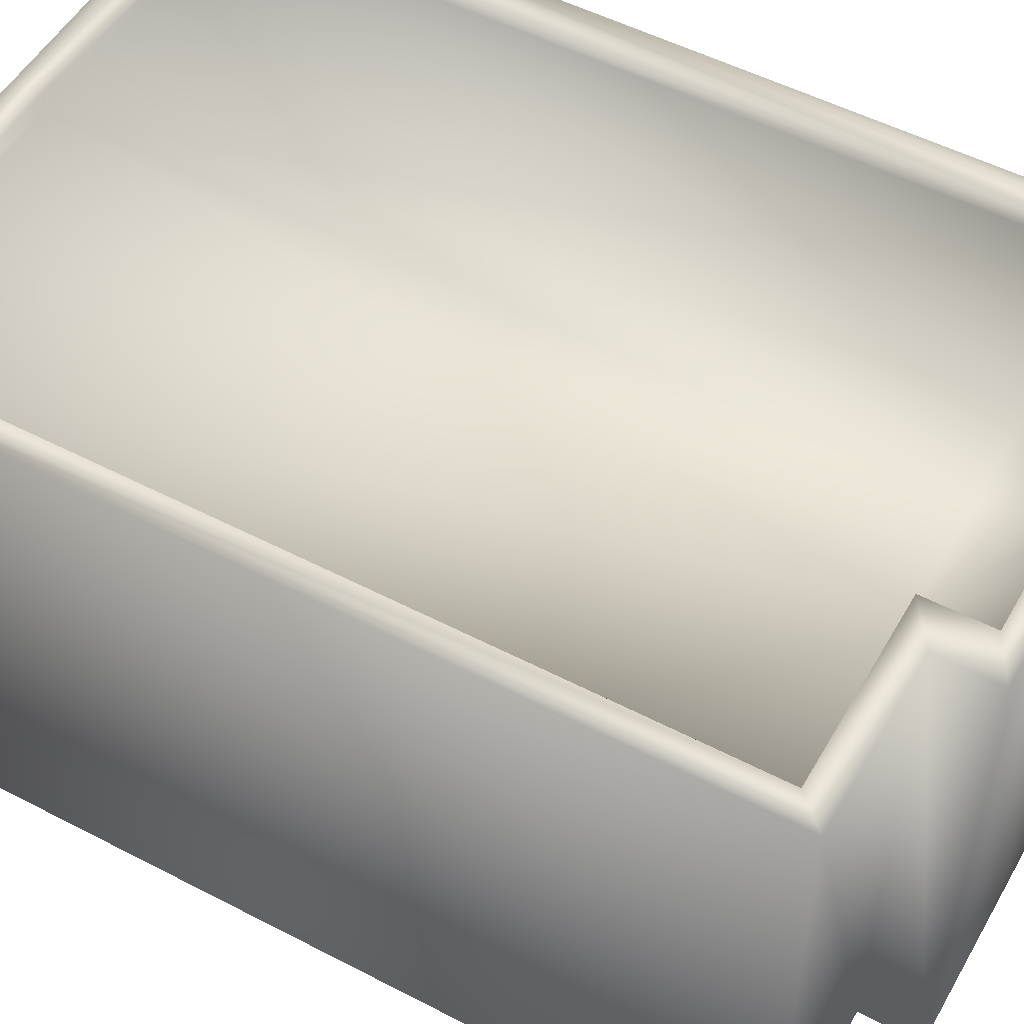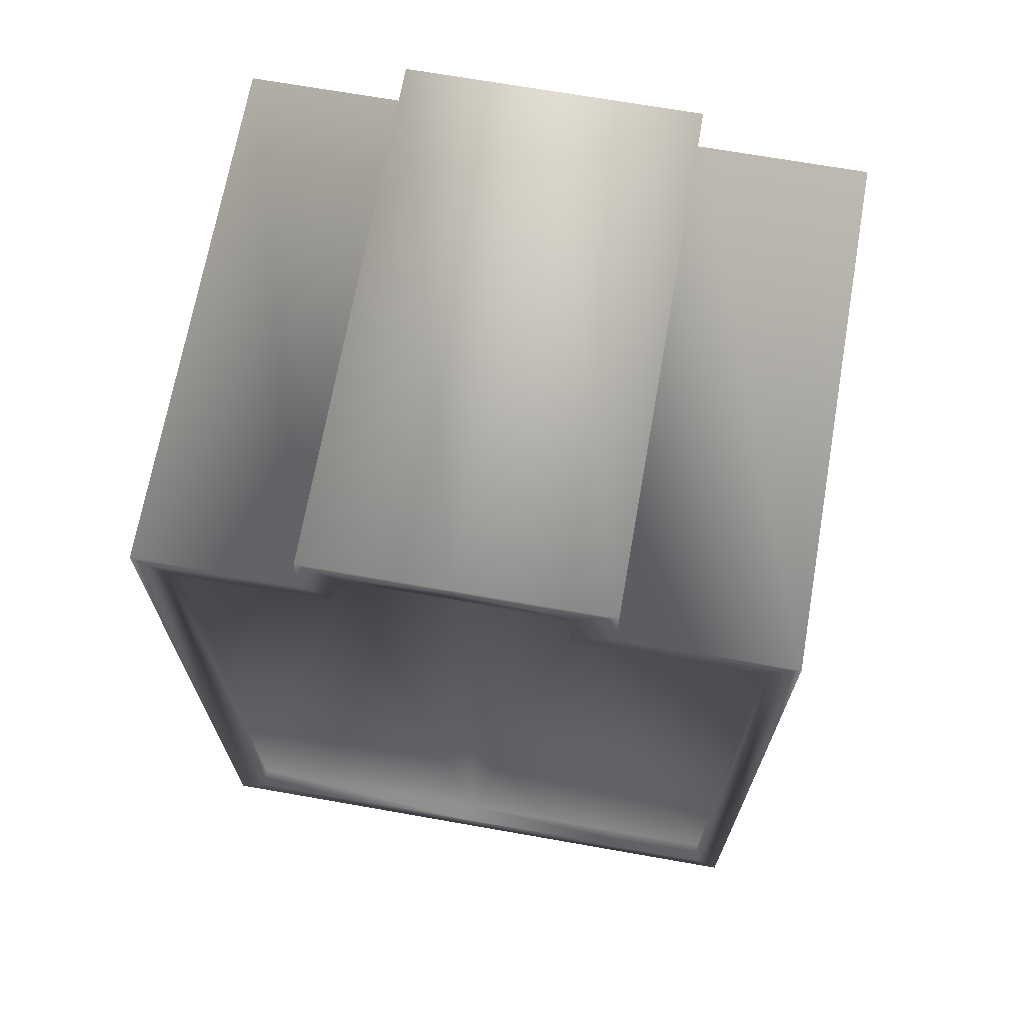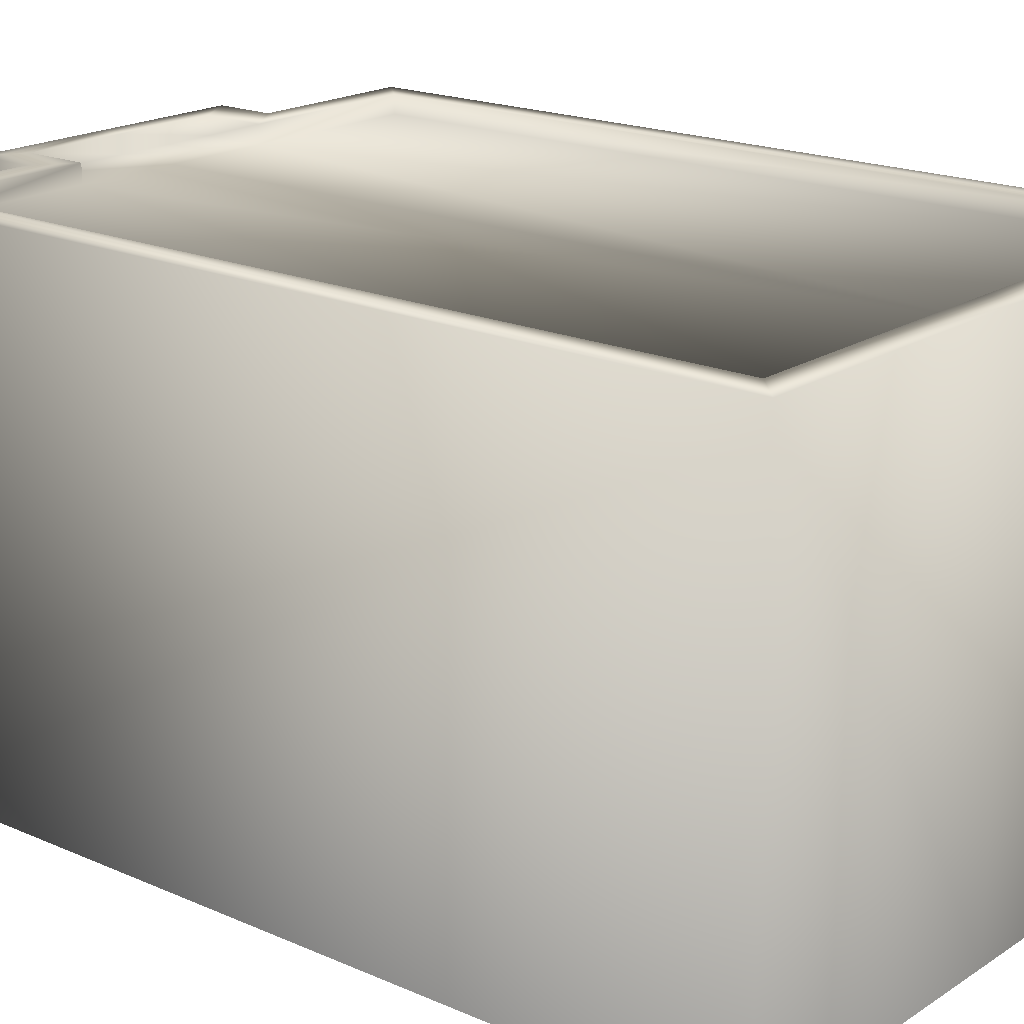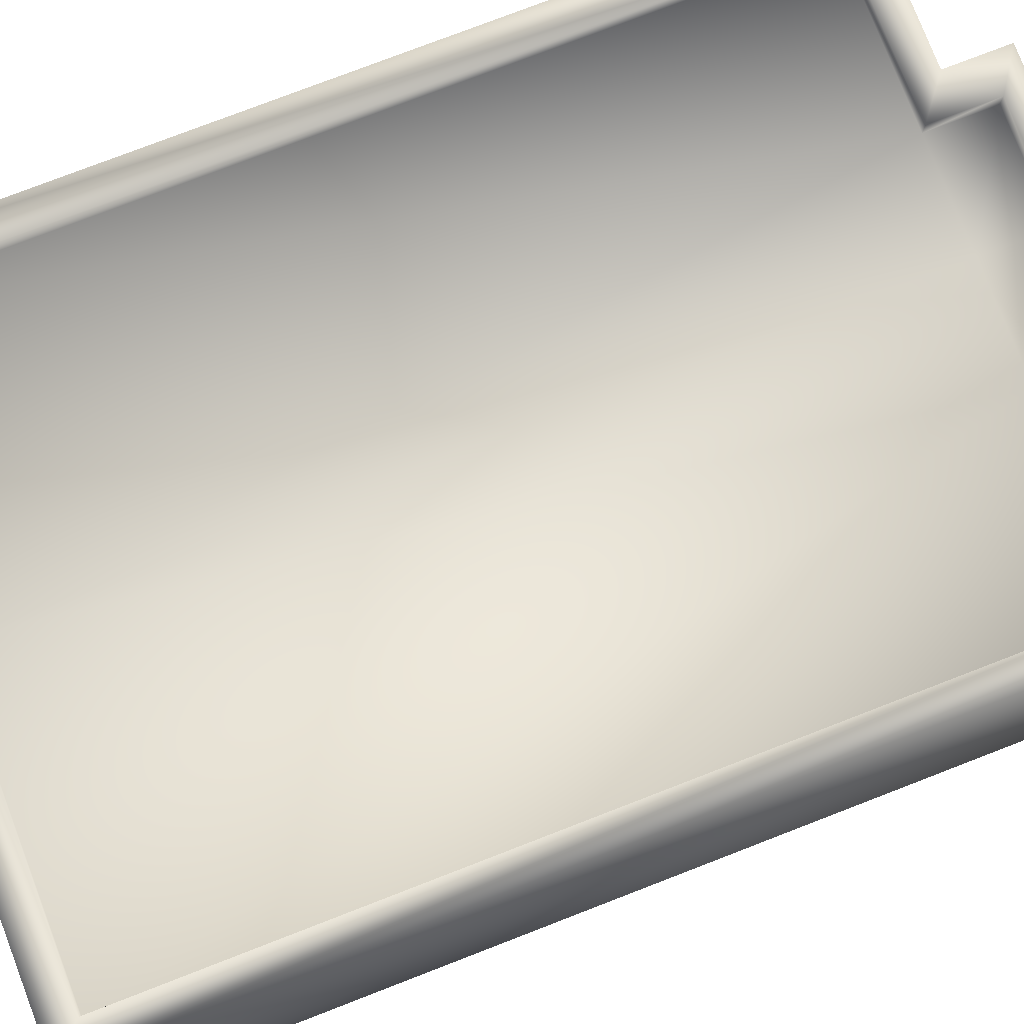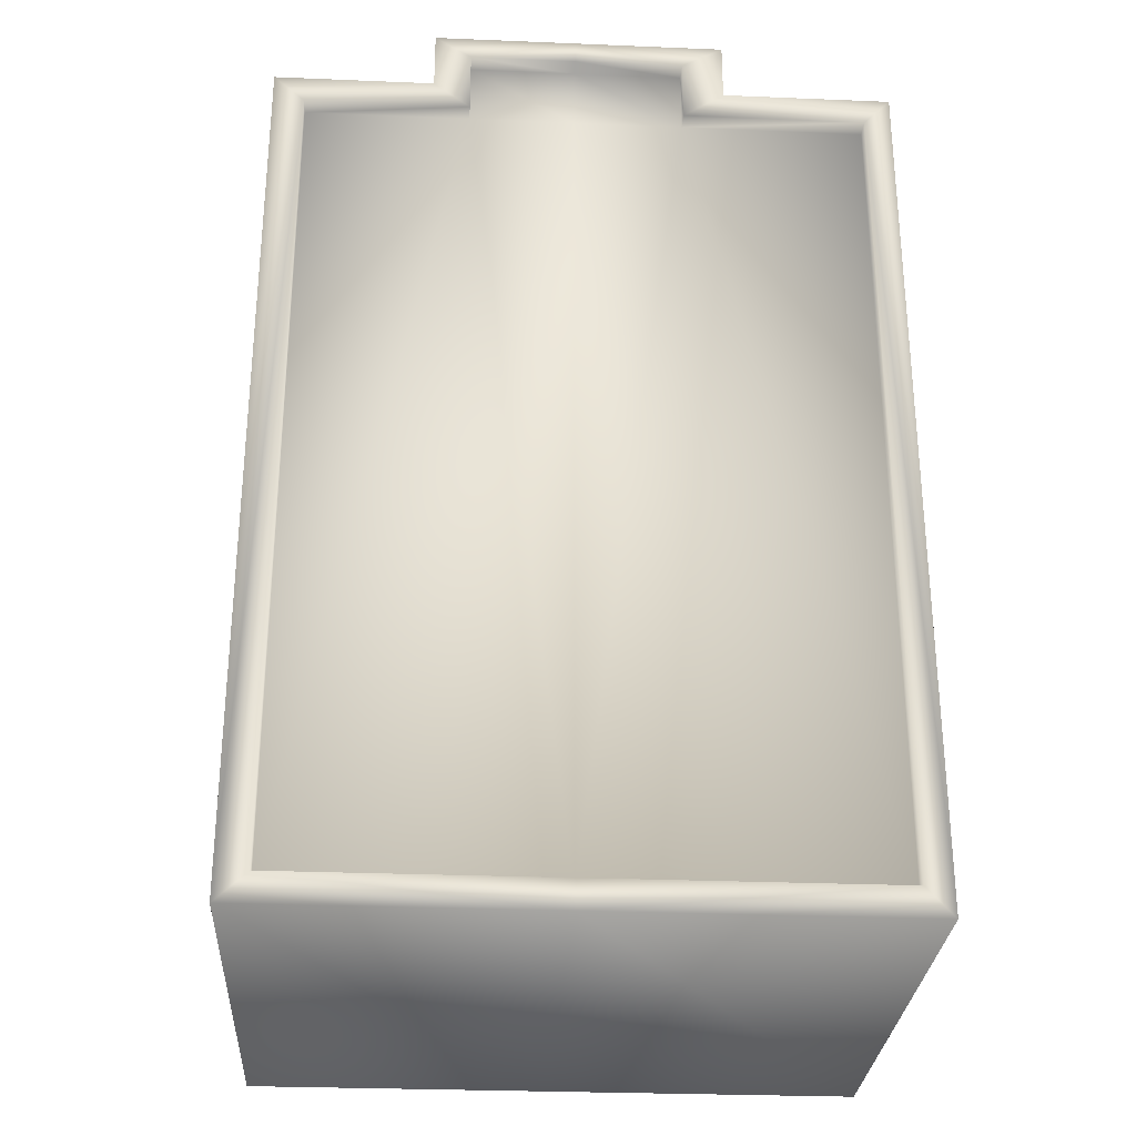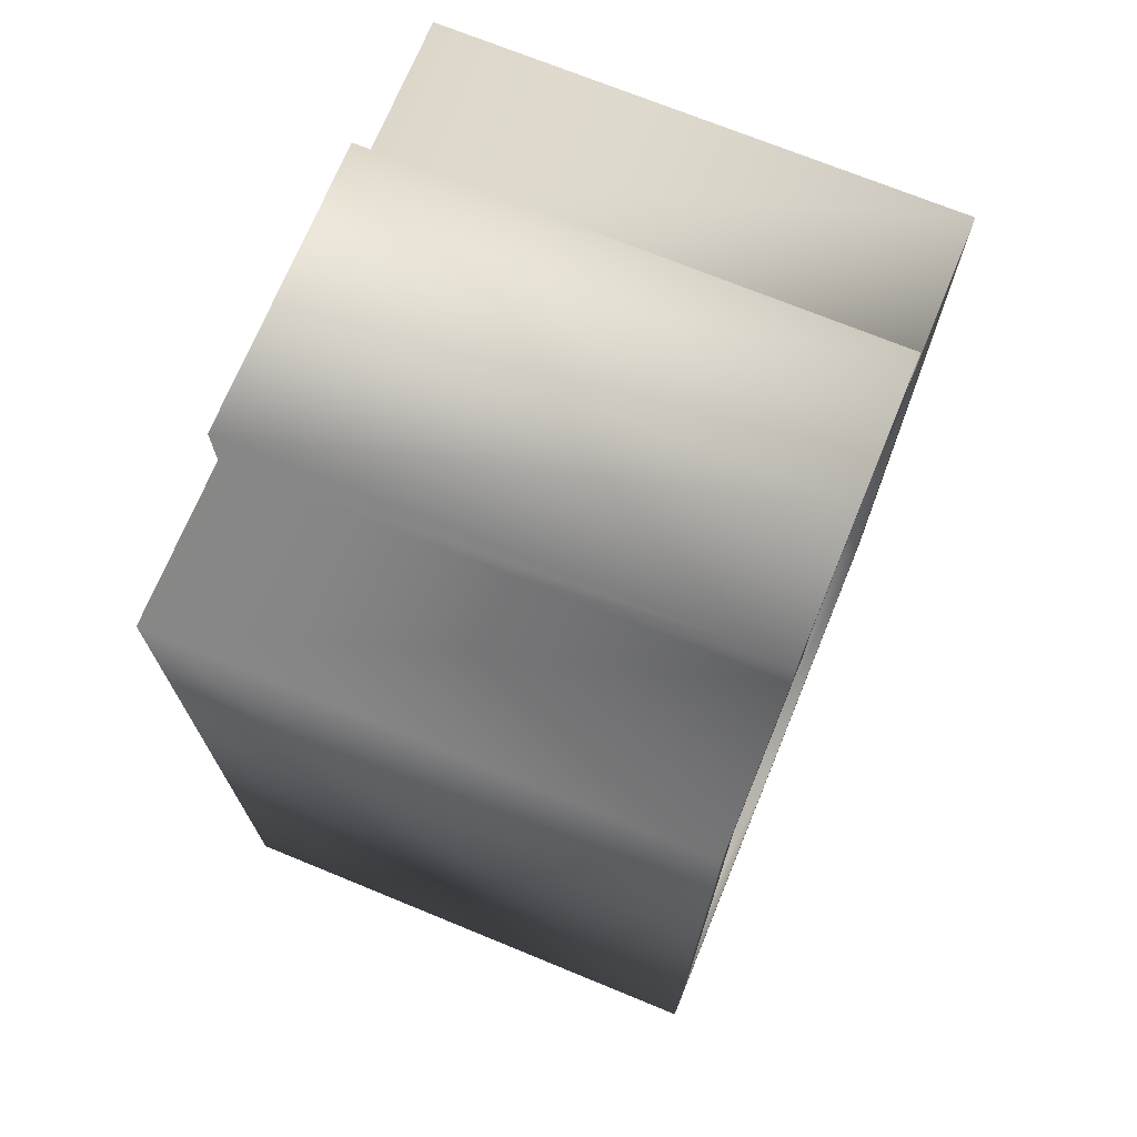
<metadata>
{"format":"obj","ext":"obj","renderer":"f3d","projection":"perspective","resolution":1024,"background":"white","views":[{"elev":52.3,"azim":-60.7,"up":"+Y"},{"elev":68.9,"azim":-170.0,"up":"+Z"},{"elev":19.0,"azim":129.6,"up":"+Y"},{"elev":77.7,"azim":-111.1,"up":"+Y"},{"elev":-28.9,"azim":176.5,"up":"+Z"},{"elev":71.3,"azim":112.3,"up":"+Z"}]}
</metadata>
<code>
g fcbg_wasteland_factory_01
v 2.407 4.256 3.225
v 1.003 4.256 3.225
v 2.407 4.256 -3.726
v 0.1103 4.256 -3.726
v 0.1064 4.256 3.224
v 1.004 4.256 3.771
v 0.1064 4.256 3.771
v -0.8197 4.256 3.224
v 0.1064 4.256 3.771
v -0.8194 4.256 3.771
v 0.1064 4.256 3.224
v 0.1103 4.256 -3.726
v -2.377 4.256 -3.726
v -2.376 4.256 3.224
v -2.605 -0.00466 -3.974
v -2.605 4.416 3.464
v -2.605 -0.004657 3.464
v -2.605 4.416 -3.974
v -2.376 4.416 3.224
v -2.377 4.416 -3.726
v -2.376 4.256 3.224
v -2.377 4.256 -3.726
v -2.605 4.416 3.464
v -1.169 -0.004657 3.464
v -2.605 -0.004657 3.464
v -1.169 4.416 3.464
v -1.169 -0.004657 3.974
v -2.376 4.416 3.224
v -1.169 4.416 3.974
v 0.1063 -0.004657 3.974
v 0.1063 4.416 3.974
v -0.8194 4.416 3.771
v 0.1064 4.416 3.771
v -0.8197 4.416 3.224
v -0.8194 4.256 3.771
v 0.1064 4.256 3.771
v -0.8197 4.256 3.224
v -2.376 4.256 3.224
v 2.672 -0.004657 3.464
v 2.672 4.416 -3.974
v 2.672 -0.00466 -3.974
v 2.672 4.416 3.464
v 2.407 4.416 3.225
v 2.407 4.416 -3.726
v 2.407 4.256 -3.726
v 2.407 4.256 3.225
v 2.672 4.416 -3.974
v 0.1105 -0.00466 -3.974
v 2.672 -0.00466 -3.974
v 0.1105 4.416 -3.974
v 2.407 4.416 -3.726
v 0.1103 4.416 -3.726
v 2.407 4.256 -3.726
v 0.1103 4.256 -3.726
v -2.377 4.416 -3.726
v 0.1103 4.256 -3.726
v -2.377 4.256 -3.726
v 0.1103 4.416 -3.726
v 0.1105 4.416 -3.974
v -2.605 4.416 -3.974
v -2.605 -0.00466 -3.974
v 0.1105 -0.00466 -3.974
v 0.1063 4.416 3.974
v 1.315 -0.004657 3.974
v 0.1063 -0.004657 3.974
v 1.315 4.416 3.974
v 1.004 4.416 3.771
v 0.1064 4.416 3.771
v 0.1064 4.256 3.771
v 1.004 4.256 3.771
v 1.315 -0.004657 3.464
v 1.003 4.256 3.225
v 1.315 4.416 3.464
v 2.672 -0.004657 3.464
v 2.672 4.416 3.464
v 2.407 4.416 3.225
v 1.003 4.416 3.225
v 2.407 4.256 3.225
g fcbg_wasteland_factory_01_0
f 3 2 1
f 2 3 4
f 5 2 4
f 6 2 5
f 7 6 5
f 10 9 8
f 9 11 8
f 11 12 8
f 12 13 8
f 8 13 14
f 17 16 15
f 16 18 15
f 16 19 18
f 19 20 18
f 20 19 21
f 22 20 21
f 25 24 23
f 24 26 23
f 24 27 26
f 23 26 28
f 27 29 26
f 27 30 29
f 30 31 29
f 29 31 32
f 26 29 32
f 31 33 32
f 26 34 28
f 34 26 32
f 35 32 33
f 34 32 35
f 36 35 33
f 37 34 35
f 28 34 37
f 38 28 37
f 41 40 39
f 40 42 39
f 42 40 43
f 40 44 43
f 43 44 45
f 46 43 45
f 49 48 47
f 48 50 47
f 47 50 51
f 50 52 51
f 53 51 52
f 54 53 52
f 57 56 55
f 56 58 55
f 55 58 59
f 60 55 59
f 61 60 59
f 62 61 59
f 65 64 63
f 64 66 63
f 66 67 63
f 67 68 63
f 69 68 67
f 70 69 67
f 64 71 66
f 70 67 72
f 71 73 66
f 66 73 67
f 71 74 73
f 74 75 73
f 73 75 76
f 67 77 72
f 73 77 67
f 77 73 76
f 72 77 78
f 77 76 78

</code>
